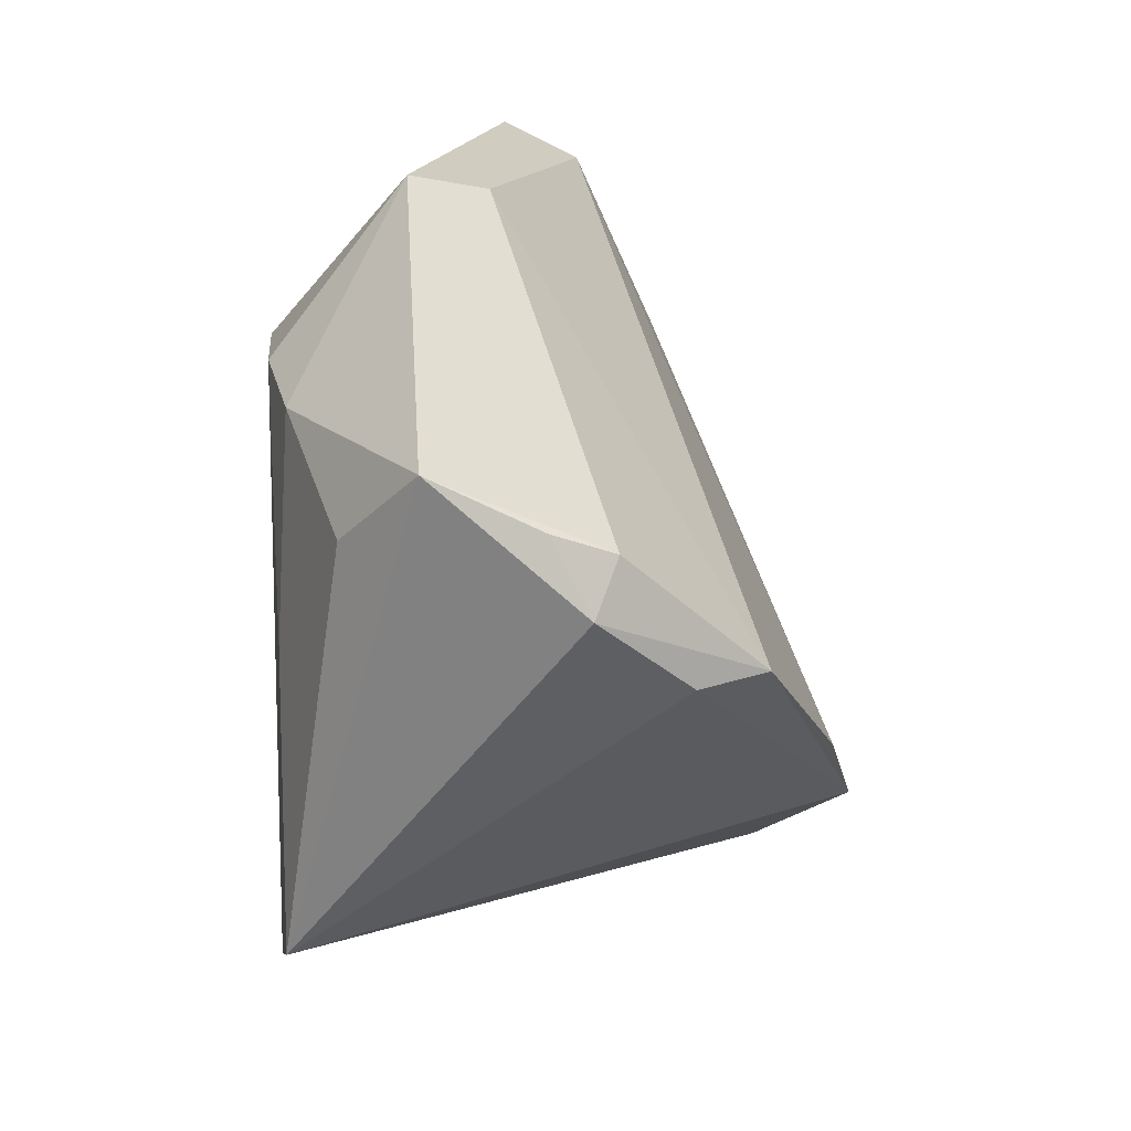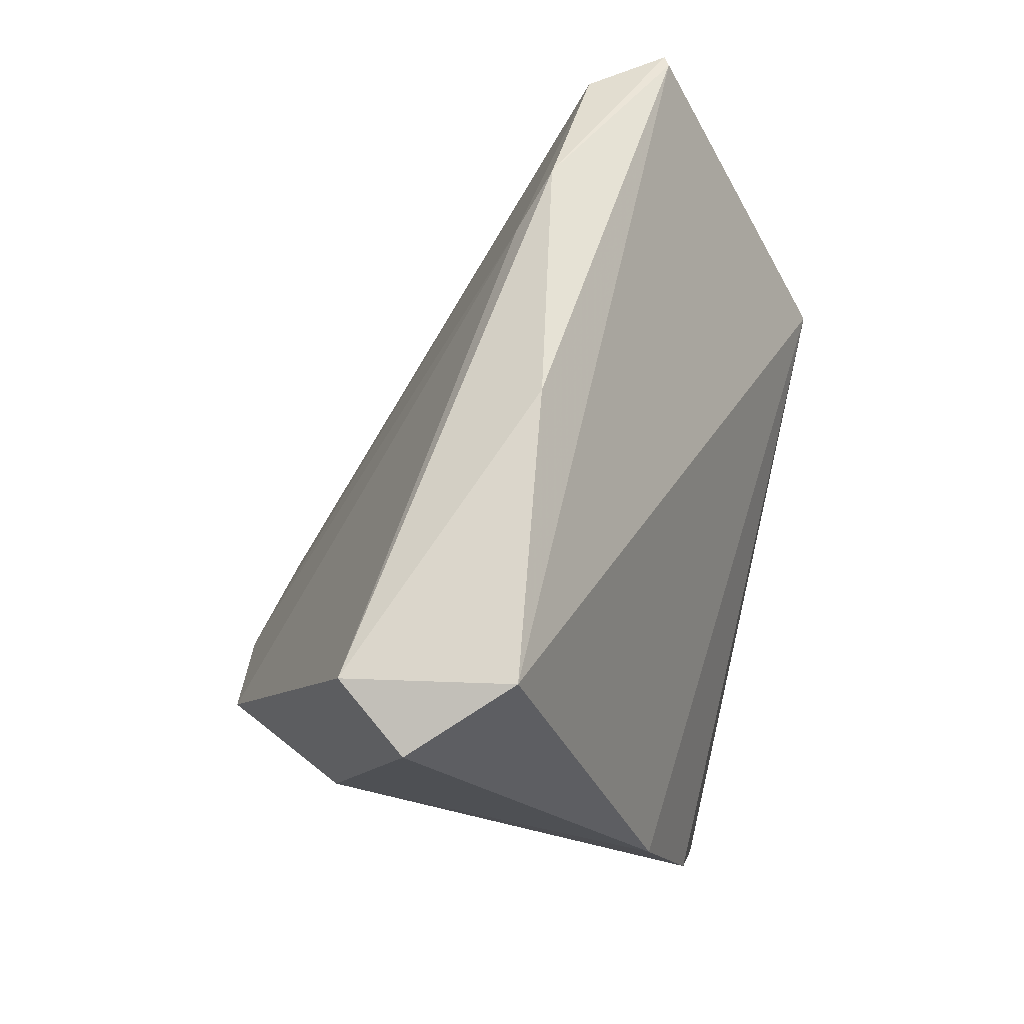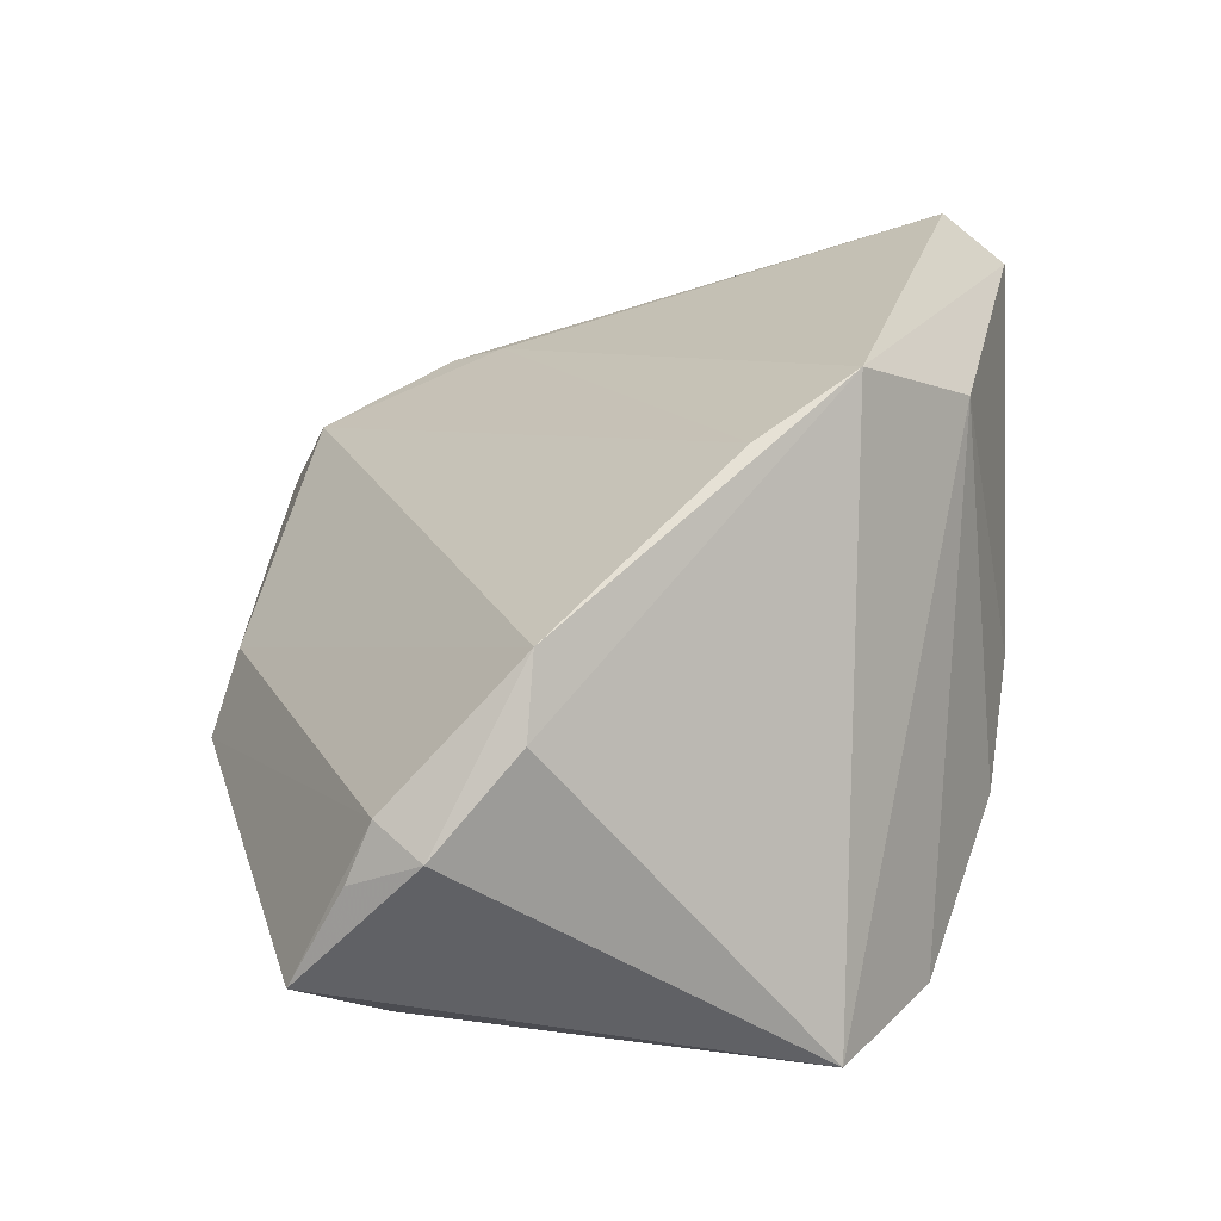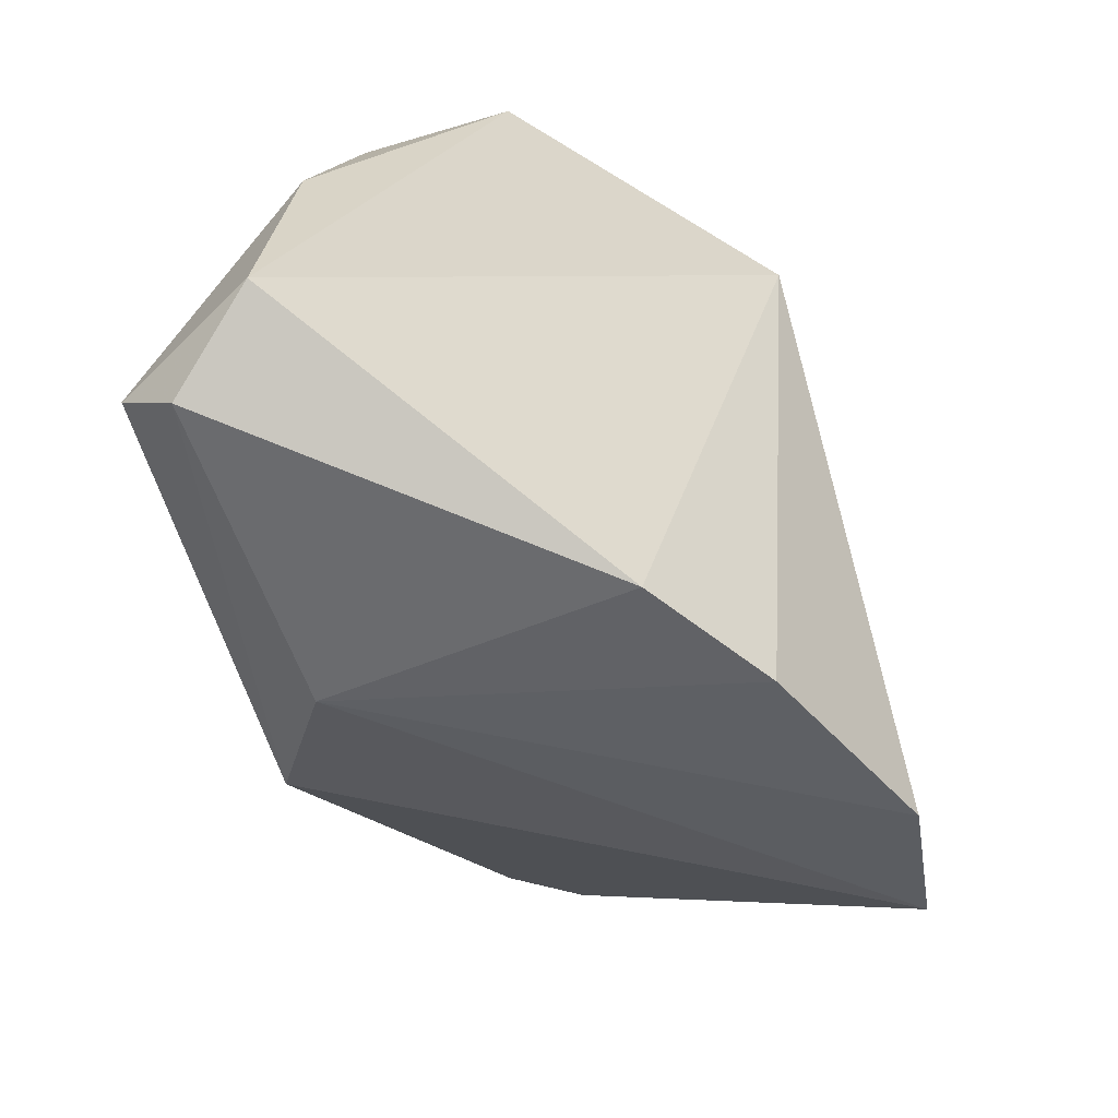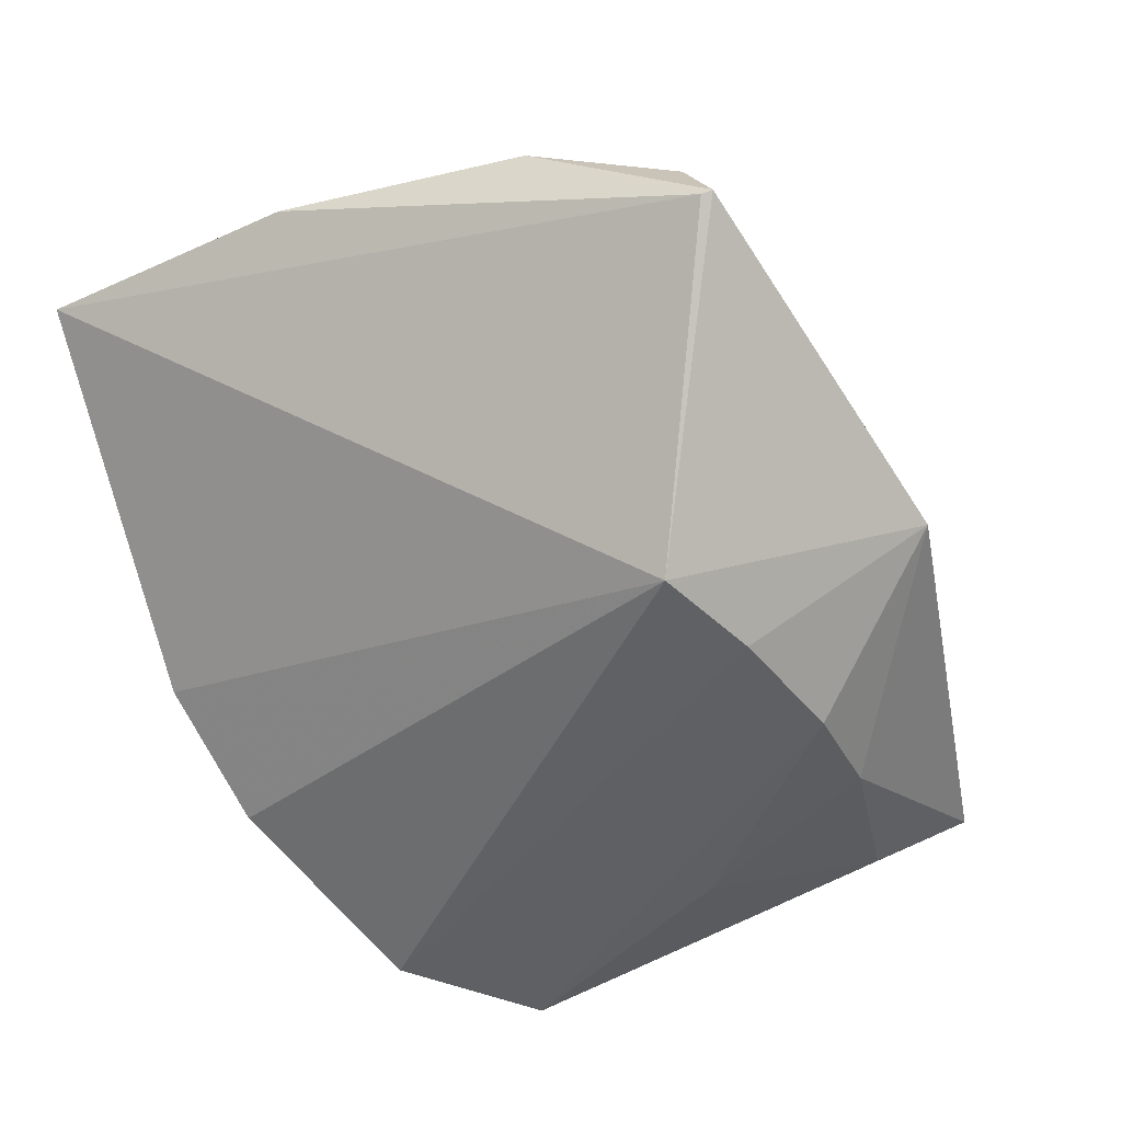
<metadata>
{"format":"obj","ext":"obj","renderer":"f3d","projection":"perspective","resolution":1024,"background":"white","views":[{"elev":22.1,"azim":-93.3,"up":"+Y"},{"elev":-21.6,"azim":72.1,"up":"+Y"},{"elev":27.6,"azim":-87.5,"up":"+Z"},{"elev":-67.0,"azim":105.5,"up":"+Y"},{"elev":-46.7,"azim":119.2,"up":"+Z"}]}
</metadata>
<code>
v 0.04995 -0.005132 0.01655
v 0.04096 0.0421 -0.002016
v 0.0406 0.04331 -0.001638
v -0.02419 -0.0326 -0.02861
v -0.01844 -0.01215 0.03123
v 0.04964 -0.03649 0.01902
v 0.006191 -0.03582 0.02625
v 0.003116 0.04428 -0.004591
v -0.05012 0.03135 -0.01275
v -0.04227 0.007641 0.02083
v -0.04714 0.008068 0.01306
v -0.002011 0.04717 -0.01338
v -0.04128 -0.02281 -0.02709
v 0.04141 0.01737 0.01652
v 0.04473 0.02351 0.01351
v -0.007758 -0.02342 0.03513
v 0.04071 -0.03472 0.03469
v 0.03873 0.03921 0.0069
v -0.04981 0.02529 -0.001051
v 0.01237 -0.04244 -0.008609
v 0.004907 0.02803 -0.02861
v -0.01006 0.02979 -0.02816
v -0.04836 0.02255 0.005546
v 0.04166 -0.04244 0.02821
v -0.02244 0.0287 -0.02589
v -0.05209 0.01736 0.002962
v -0.03031 0.006031 -0.02714
v 0.01759 0.02491 -0.02861
v -0.04272 0.0223 -0.0205
v -0.00169 -0.04027 -0.01844
f 3 28 12
f 9 26 19
f 9 29 13
f 13 26 9
f 13 29 27
f 13 27 22
f 4 7 13
f 13 22 4
f 8 3 12
f 17 6 1
f 24 6 17
f 1 15 17
f 15 14 17
f 12 28 21
f 21 22 12
f 28 4 21
f 21 4 22
f 25 9 12
f 12 22 25
f 29 9 25
f 25 27 29
f 25 22 27
f 30 4 28
f 7 4 30
f 28 3 2
f 2 6 28
f 1 6 2
f 2 15 1
f 2 3 15
f 11 26 13
f 15 3 18
f 3 8 18
f 5 14 18
f 18 14 15
f 16 14 5
f 16 17 14
f 13 7 16
f 16 7 24
f 24 17 16
f 16 11 13
f 28 6 20
f 20 30 28
f 20 6 24
f 24 7 20
f 7 30 20
f 23 9 19
f 12 9 23
f 23 8 12
f 19 26 23
f 5 18 10
f 10 18 8
f 8 23 10
f 26 11 10
f 10 23 26
f 10 16 5
f 11 16 10

</code>
